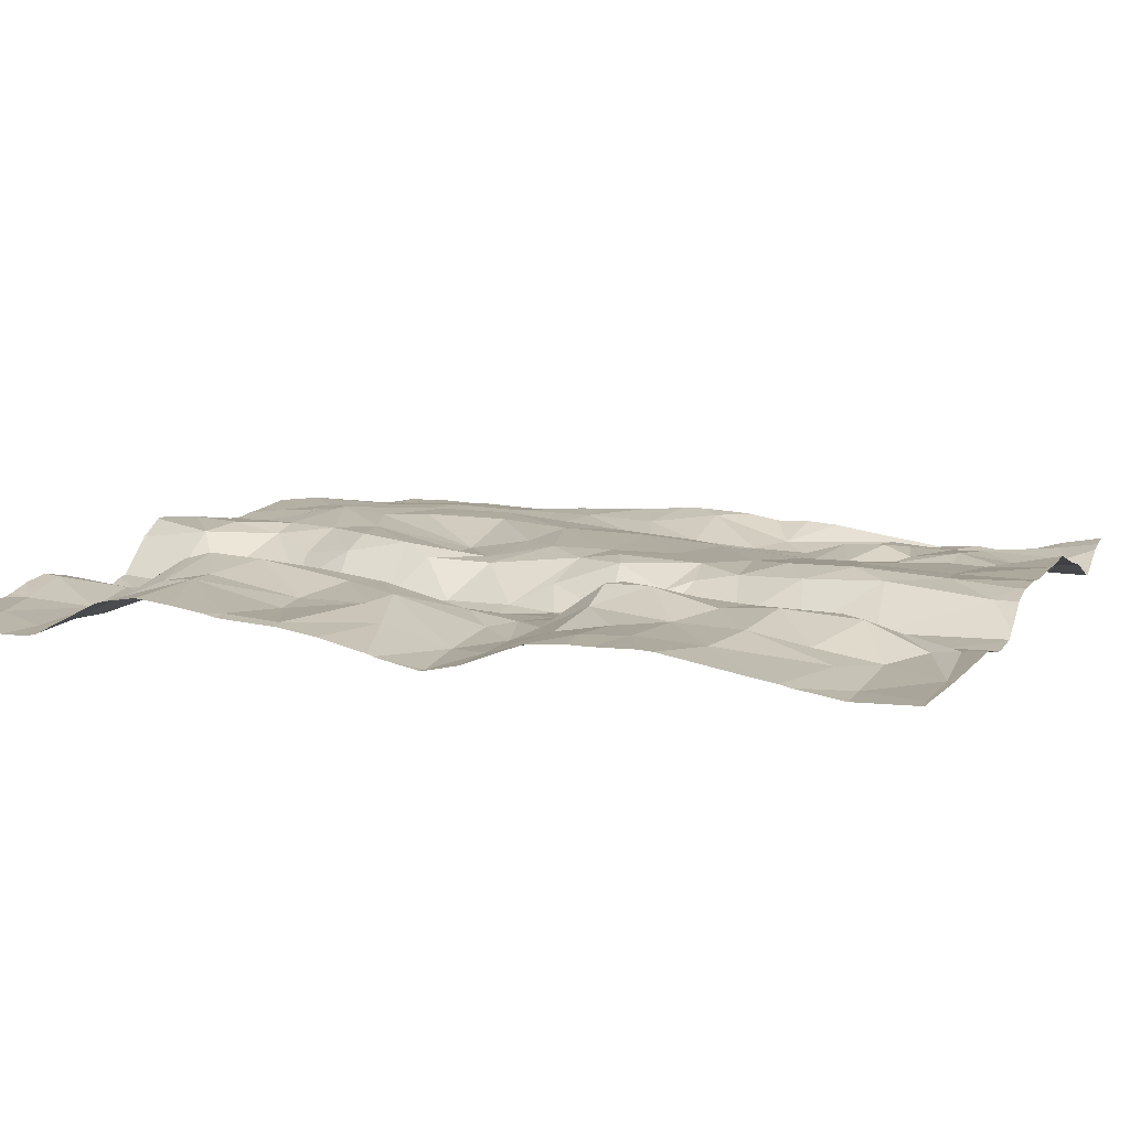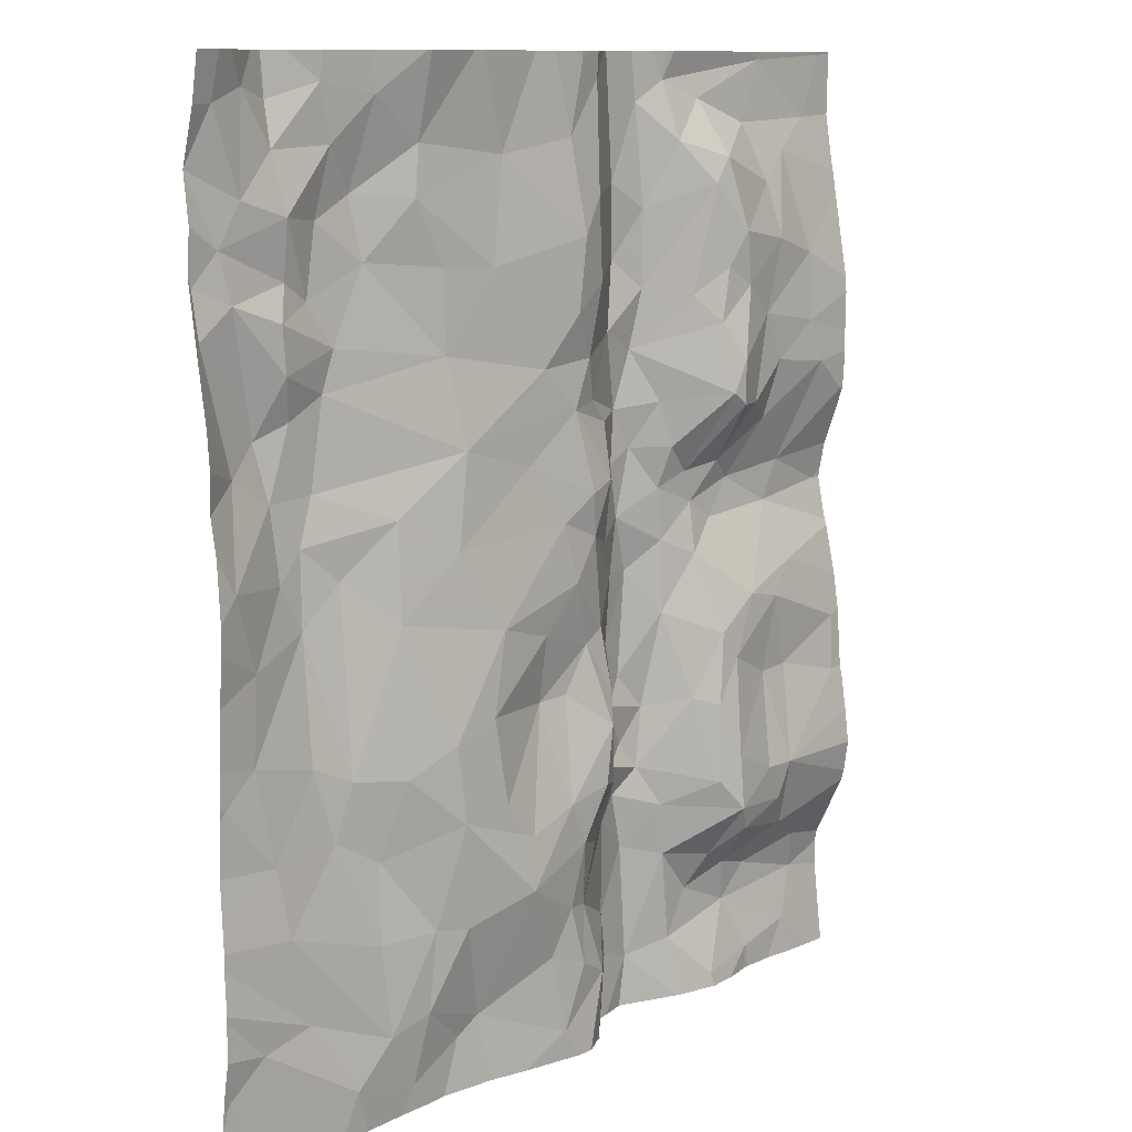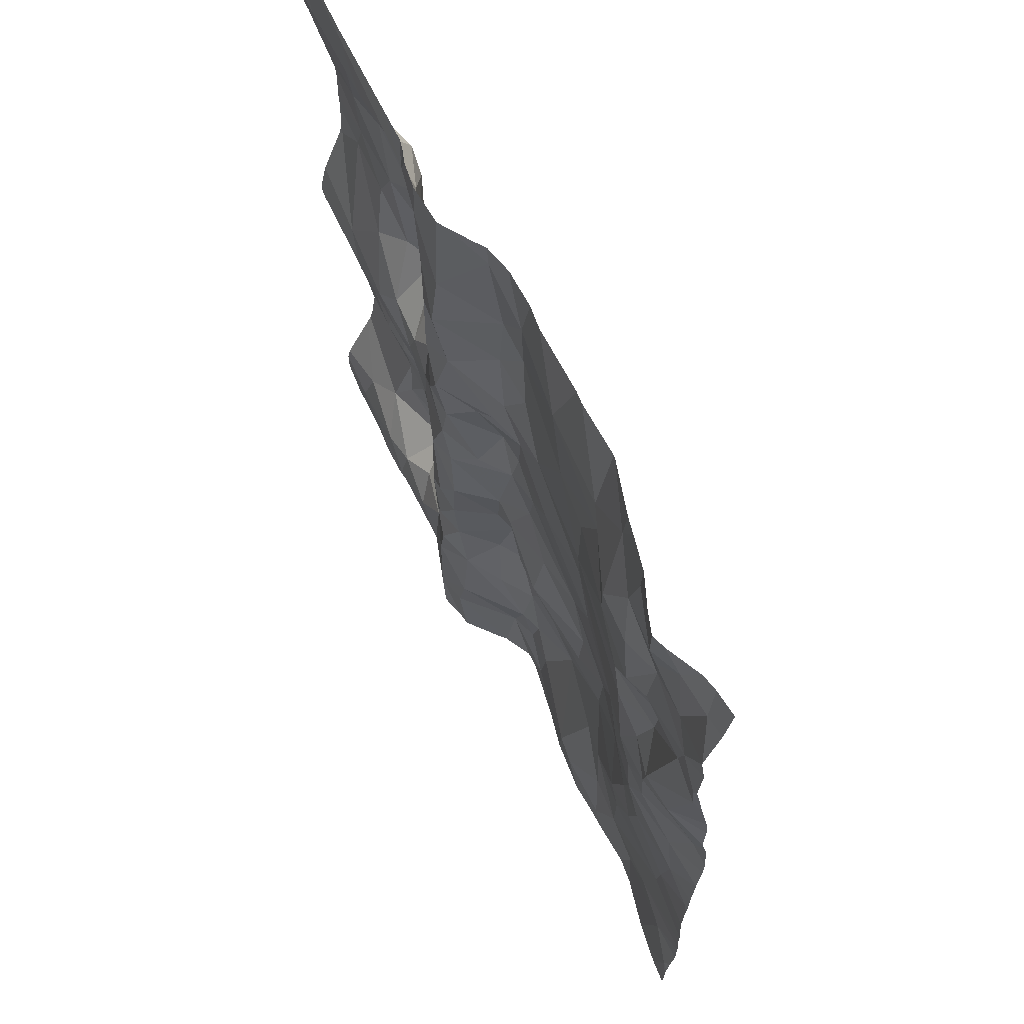
<metadata>
{"format":"obj","ext":"obj","renderer":"f3d","projection":"perspective","resolution":1024,"background":"white","views":[{"elev":8.4,"azim":111.7,"up":"+Z"},{"elev":10.9,"azim":-46.5,"up":"+Y"},{"elev":66.4,"azim":-114.9,"up":"+Y"}]}
</metadata>
<code>
v -51.5 38.15 -1.199
v -51.54 38.47 -1.185
v -51.69 38.26 -1.202
v -52.83 35.41 -1.103
v -53.13 35.35 -1.095
v -53.01 35.1 -1.104
v -52.76 35.73 -1.131
v -51.28 37.96 -1.248
v -51.62 37.72 -1.122
v -52.18 35.69 -1.442
v -52.33 35.48 -1.471
v -52.22 35.32 -1.442
v -53.03 34.39 -1.101
v -53.27 34.48 -1.116
v -53.18 34.02 -1.103
v -53.76 34.25 -1.223
v -53.74 35.96 -1.094
v -53.27 36.33 -1.157
v -53.63 36.43 -1.117
v -52.28 37.24 -1.46
v -52.46 37.16 -1.434
v -52.4 36.85 -1.445
v -52.85 36.83 -1.182
v -52.73 37.14 -1.181
v -52.89 37.08 -1.153
v -53.11 36.94 -1.162
v -51.81 36.57 -1.35
v -52.05 36.67 -1.404
v -52.07 36.25 -1.38
v -53.03 39.03 -1.207
v -52.79 38.71 -1.208
v -52.75 39.35 -1.27
v -52.41 38.33 -1.474
v -52.44 38.76 -1.445
v -54.71 34.1 -1.144
v -55.27 34.44 -1.233
v -52.64 36.75 -1.311
v -50.53 37.45 -1.271
v -50.97 37.04 -1.421
v -52.5 37.93 -1.424
v -52.2 38.16 -1.432
v -53.46 35.24 -1.069
v -53.26 35.94 -1.221
v -53.66 35.46 -1.076
v -54.29 37.09 -1.246
v -54.76 37.26 -1.391
v -54.85 37 -1.376
v -54.46 34.32 -1.158
v -54.19 34.4 -1.154
v -54.14 34.85 -1.143
v -55 36.83 -1.353
v -55.04 37.24 -1.387
v -55.4 36.86 -1.223
v -54.27 34 -1.191
v -54.6 38 -1.38
v -53.91 37.91 -1.27
v -54.39 38.42 -1.379
v -53.83 37.41 -1.203
v -55.28 35.95 -1.25
v -55.48 35.78 -1.238
v -55.18 35.42 -1.225
v -54.86 36.57 -1.355
v -55.24 36.43 -1.268
v -53.91 34.16 -1.229
v -50.84 34.63 -1.361
v -50.79 34.4 -1.415
v -52.48 35.38 -1.402
v -52.47 35.74 -1.426
v -52.01 37.23 -1.354
v -51.86 37.07 -1.387
v -51.72 37.53 -1.124
v -53.06 35.95 -1.216
v -53 37.55 -1.195
v -53.36 37.27 -1.199
v -50.62 39.47 -1.429
v -51.62 37.46 -1.122
v -51.58 37.1 -1.382
v -51.42 37.45 -1.219
v -51.43 36.98 -1.437
v -51.8 36.87 -1.397
v -51.62 36.76 -1.405
v -52.08 36.98 -1.411
v -51.31 35.19 -1.155
v -51.27 35.78 -1.251
v -51.65 35.34 -1.106
v -51.77 38.74 -1.233
v -52.19 38.61 -1.432
v -51.92 38.11 -1.284
v -55.5 38.36 -1.385
v -55.34 38.53 -1.372
v -53.91 36.88 -1.175
v -54.31 36.54 -1.205
v -54.32 35.72 -1.147
v -54.64 35.76 -1.239
v -54.67 37.77 -1.388
v -52.78 37.58 -1.267
v -52.85 37.83 -1.23
v -52.76 38.24 -1.216
v -53 38.08 -1.166
v -52.02 39.33 -1.44
v -50.76 39.1 -1.434
v -55.17 39.31 -1.369
v -54.92 38.35 -1.372
v -54.93 38.68 -1.332
v -51.26 34.53 -1.412
v -55.11 35.03 -1.199
v -54.76 35.45 -1.247
v -54.37 39.27 -1.286
v -54.62 39.02 -1.36
v -54.45 38.77 -1.415
v -55.39 39.24 -1.327
v -52.92 39.44 -1.224
v -52.89 36.22 -1.213
v -53.13 34.74 -1.104
v -52.98 34.72 -1.155
v -52.68 35.37 -1.192
v -52.58 35.07 -1.388
v -53.97 35.42 -1.078
v -54.48 35.29 -1.224
v -53.51 38.95 -1.253
v -51.16 38.4 -1.244
v -51.22 38.74 -1.321
v -52.09 37.5 -1.381
v -50.58 36.87 -1.452
v -51.21 37.33 -1.33
v -51.14 37.67 -1.263
v -52.23 39.21 -1.465
v -51.45 34.33 -1.417
v -52.83 34.29 -1.144
v -52.5 34.23 -1.43
v -52.55 34.51 -1.412
v -53.24 37.79 -1.198
v -51.18 39.44 -1.437
v -51.42 36.29 -1.221
v -51.66 38.89 -1.239
v -51.97 38.99 -1.347
v -51.35 39.08 -1.409
v -51.76 39.23 -1.407
v -52.69 35.91 -1.205
v -52.76 36.29 -1.228
v -51.11 35.2 -1.155
v -51.05 35.79 -1.273
v -50.75 37.64 -1.25
v -54.99 34.53 -1.201
v -55.21 38.77 -1.348
v -52.95 38.5 -1.158
v -54.91 37.65 -1.381
v -55.11 37.57 -1.422
v -52.32 34.85 -1.478
v -51.68 33.94 -1.29
v -51.99 34.22 -1.384
v -54.02 35.86 -1.089
v -53.49 34.95 -1.032
v -53.93 34.82 -1.112
v -52.35 35.9 -1.468
v -52.5 36.12 -1.429
v -52.3 36.52 -1.472
v -52.28 34.16 -1.468
v -55.48 38.09 -1.358
v -55.29 37.4 -1.367
v -52.79 35.03 -1.233
v -54.11 38.74 -1.278
v -54.08 39.03 -1.286
v -52.4 37.47 -1.47
v -52.47 36.54 -1.426
v -54.69 38.65 -1.4
v -54.98 39.25 -1.434
v -54.69 39.34 -1.344
v -54.98 39.01 -1.385
v -50.6 35.68 -1.239
v -50.85 38.3 -1.28
v -51.02 38.91 -1.371
v -52.38 35.18 -1.481
v -51.28 34 -1.355
v -51.71 34.7 -1.303
v -51.58 34.88 -1.12
v -51.64 35.02 -1.084
v -50.9 34.09 -1.372
v -51.79 35.2 -1.145
v -52.08 35.08 -1.362
v -51.92 35.72 -1.252
v -52.64 37.44 -1.313
v -51.18 36.24 -1.236
v -51.59 35.93 -1.191
v -53.04 36.59 -1.147
v -52.05 34.76 -1.376
v -51.81 34.49 -1.404
v -54.96 37.89 -1.317
v -54.62 36.8 -1.334
v -52.8 33.88 -1.195
v -54.51 34.84 -1.182
v -51.18 34.97 -1.186
v -51.06 34.77 -1.275
v -51.07 36.8 -1.434
v -53.59 38.36 -1.232
v -53.93 38.38 -1.271
v -51.76 37.94 -1.19
v -52.27 37.81 -1.464
v -51.71 36.09 -1.203
v -55.27 38.26 -1.355
v -50.59 36.02 -1.264
v -50.85 37.89 -1.254
v -54.75 38.24 -1.403
v -51.77 35.67 -1.164
v -51.49 34.59 -1.381
v -54.88 35.87 -1.273
v -50.97 36.43 -1.303
v -54.99 38.16 -1.311
v -55.48 34.23 -1.272
v -55.52 35.14 -1.24
v -55.52 37.07 -1.216
v -55.52 39.47 -1.271
v -55.52 36.73 -1.194
v -55.52 38.27 -1.357
v -55.52 34.95 -1.237
v -55.52 36.31 -1.219
v -55.52 35.73 -1.242
v -55.52 35.43 -1.254
v -55.52 37.48 -1.248
v -55.52 34.17 -1.273
v -55.52 38.92 -1.394
v -55.52 34.33 -1.254
v -55.52 37.26 -1.254
v -55.52 38.93 -1.394
v -55.52 36.57 -1.197
v -55.52 38.03 -1.321
v -55.52 37.68 -1.265
v -55.52 34.47 -1.228
v -55.52 35.99 -1.233
v -55.52 35.8 -1.235
v -55.52 35.04 -1.235
v -55.52 38.37 -1.374
v -55.52 34.68 -1.229
v -55.52 36.29 -1.219
v -55.52 38.66 -1.361
v -55.52 38.42 -1.38
v -55.52 38.93 -1.393
v -55.52 39.24 -1.31
v -55.52 34.72 -1.225
v -55.52 34.08 -1.278
v -50.51 34.26 -1.412
v -50.51 35.41 -1.198
v -50.51 37.47 -1.27
v -50.51 36.92 -1.44
v -50.51 35.78 -1.255
v -50.51 35 -1.201
v -50.51 36.57 -1.379
v -50.51 39.12 -1.438
v -50.51 39.4 -1.432
v -50.51 34.35 -1.422
v -50.51 34.94 -1.218
v -50.51 37.44 -1.274
v -50.51 36.71 -1.416
v -50.51 35.69 -1.247
v -50.51 38.04 -1.257
v -50.51 36.28 -1.312
v -50.51 38.77 -1.376
v -50.51 38.66 -1.358
v -50.51 36.05 -1.274
v -50.51 35.59 -1.227
v -50.51 36.61 -1.391
v -50.51 38.83 -1.391
v -50.51 37.68 -1.257
v -50.51 34.9 -1.242
v -50.51 37.8 -1.26
v -50.51 36.87 -1.447
v -50.51 34.57 -1.408
v -50.51 34.5 -1.422
v -50.51 39.48 -1.43
v -50.51 37.42 -1.282
v -50.51 37.09 -1.405
v -50.51 38.13 -1.263
v -50.51 35.2 -1.172
v -51.91 33.85 -1.324
v -51.83 33.85 -1.309
v -51.67 33.85 -1.277
v -55.1 33.85 -1.242
v -52.49 33.85 -1.421
v -50.63 33.85 -1.356
v -54.02 33.85 -1.217
v -53.06 33.85 -1.095
v -54.37 33.85 -1.189
v -51.95 33.85 -1.335
v -54.63 33.85 -1.164
v -53.46 33.85 -1.151
v -55.52 33.85 -1.284
v -55.26 33.85 -1.262
v -53.73 33.85 -1.197
v -52.79 33.85 -1.193
v -55.37 33.85 -1.275
v -54.17 33.85 -1.202
v -51.31 33.85 -1.345
v -51.48 33.85 -1.301
v -50.51 33.85 -1.362
v -52.76 33.85 -1.227
v -52.84 33.85 -1.175
v -53.68 33.85 -1.194
v -52.33 33.85 -1.47
v -51.25 33.85 -1.357
v -50.77 33.85 -1.356
v -55.43 33.85 -1.279
v -51.05 33.85 -1.366
v -52.97 33.85 -1.1
v -54.8 33.85 -1.179
v -52.56 33.85 -1.409
v -52.81 33.85 -1.19
v -50.85 33.85 -1.356
v -52.89 39.49 -1.232
v -52.92 39.49 -1.224
v -51.29 39.49 -1.427
v -54.09 39.49 -1.197
v -51.96 39.49 -1.413
v -54.86 39.49 -1.4
v -54.99 39.49 -1.441
v -54.06 39.49 -1.193
v -55.37 39.49 -1.288
v -54.49 39.49 -1.292
v -51.74 39.49 -1.417
v -52.74 39.49 -1.271
v -54.39 39.49 -1.275
v -53.28 39.49 -1.226
v -55.41 39.49 -1.281
v -50.51 39.49 -1.428
v -55.52 39.49 -1.268
v -52.46 39.49 -1.446
v -55.27 39.49 -1.312
v -55.07 39.49 -1.413
v -53.74 39.49 -1.213
v -50.66 39.49 -1.427
v -52.49 39.49 -1.444
v -51.17 39.49 -1.43
v -52.1 39.49 -1.448
v -52.26 39.49 -1.467
v -55.5 39.49 -1.27
v -50.62 39.49 -1.426
v -52.01 39.49 -1.421
v -50.51 39.49 -1.428
v -52.55 39.49 -1.408
v -52.68 39.49 -1.314
v -53.14 39.49 -1.213
v -53.67 39.49 -1.208
v -52.97 39.49 -1.223
v -54.68 39.49 -1.331
g obj_0
f 111 102 326
f 111 145 102
f 111 237 145
f 238 111 316
f 237 111 238
f 326 316 111
f 102 327 326
f 102 167 314
f 145 169 102
f 169 167 102
f 314 327 102
f 90 145 224
f 104 169 145
f 145 90 104
f 237 224 145
f 238 322 212
f 316 322 238
f 167 168 313
f 168 167 169
f 313 314 167
f 104 109 169
f 109 168 169
f 200 90 89
f 103 104 90
f 200 103 90
f 235 90 221
f 224 221 90
f 236 89 90
f 236 90 235
f 104 166 109
f 104 103 203
f 203 166 104
f 322 334 212
f 168 343 313
f 168 108 317
f 109 108 168
f 317 343 168
f 108 109 110
f 166 110 109
f 200 89 159
f 159 148 200
f 208 103 200
f 200 148 188
f 200 188 208
f 89 236 232
f 89 232 214
f 226 159 89
f 226 89 214
f 103 208 203
f 166 57 110
f 203 57 166
f 55 203 208
f 203 55 57
f 163 315 108
f 163 108 110
f 317 108 320
f 320 108 311
f 315 311 108
f 110 162 163
f 110 57 162
f 159 226 160
f 159 160 148
f 148 160 52
f 188 148 147
f 147 148 52
f 208 188 55
f 147 95 188
f 55 188 95
f 196 162 57
f 55 56 57
f 57 56 196
f 55 95 56
f 162 120 163
f 315 163 328
f 328 163 120
f 162 195 120
f 195 162 196
f 226 227 160
f 53 52 160
f 219 160 227
f 223 160 219
f 211 53 160
f 211 160 223
f 51 52 53
f 147 52 46
f 47 52 51
f 46 52 47
f 46 95 147
f 46 58 95
f 56 95 58
f 195 196 56
f 58 132 56
f 132 195 56
f 120 30 340
f 146 120 195
f 146 30 120
f 328 120 341
f 341 120 321
f 340 321 120
f 99 146 195
f 195 132 99
f 53 211 213
f 53 213 63
f 53 63 51
f 62 51 63
f 51 62 47
f 45 46 47
f 46 45 58
f 62 189 47
f 45 47 189
f 45 91 58
f 30 112 342
f 146 31 30
f 30 32 112
f 30 31 32
f 342 340 30
f 213 225 63
f 63 225 216
f 59 63 216
f 59 62 63
f 59 206 62
f 189 62 94
f 206 94 62
f 92 45 189
f 91 45 92
f 94 92 189
f 19 91 92
f 112 308 309
f 342 112 309
f 308 112 32
f 31 34 32
f 32 339 319
f 308 32 319
f 339 32 338
f 338 32 34
f 59 234 229
f 59 229 60
f 59 60 61
f 61 206 59
f 216 234 59
f 61 107 206
f 94 206 107
f 93 92 94
f 94 107 119
f 94 119 93
f 152 92 93
f 92 152 19
f 34 127 325
f 338 34 330
f 325 330 34
f 229 230 60
f 61 60 217
f 217 60 230
f 61 106 107
f 217 218 61
f 210 61 218
f 231 106 61
f 231 61 210
f 191 107 106
f 119 107 191
f 118 93 119
f 93 118 152
f 119 191 50
f 118 119 50
f 127 333 325
f 333 127 100
f 106 144 48
f 191 106 48
f 215 144 106
f 215 106 231
f 50 191 48
f 118 50 154
f 118 154 153
f 48 49 50
f 50 49 154
f 333 100 332
f 100 312 336
f 332 100 336
f 312 100 318
f 318 100 133
f 36 35 144
f 48 144 35
f 239 144 215
f 233 36 144
f 233 144 239
f 48 35 54
f 54 49 48
f 153 154 16
f 16 154 49
f 14 153 16
f 64 49 54
f 49 64 16
f 318 133 310
f 133 75 329
f 310 133 331
f 329 331 133
f 35 36 277
f 209 287 36
f 228 36 233
f 222 209 36
f 222 36 228
f 287 277 36
f 277 304 35
f 284 35 304
f 282 54 35
f 282 35 284
f 54 282 291
f 280 64 54
f 280 54 291
f 16 15 14
f 15 16 297
f 297 16 64
f 297 64 288
f 288 64 280
f 75 269 323
f 329 75 335
f 323 335 75
f 209 222 220
f 209 240 301
f 209 290 287
f 240 209 220
f 301 290 209
f 15 285 281
f 297 285 15
f 269 337 323
f 240 286 301
f 65 267 264
f 65 66 268
f 65 264 193
f 66 65 105
f 193 105 65
f 268 267 65
f 66 178 241
f 66 105 128
f 178 66 128
f 268 66 250
f 241 250 66
f 264 251 193
f 192 193 141
f 193 192 176
f 193 205 105
f 205 193 176
f 246 141 193
f 246 193 251
f 205 128 105
f 178 302 307
f 178 128 174
f 174 299 178
f 241 178 279
f 300 178 307
f 299 302 178
f 279 178 300
f 205 187 128
f 128 150 174
f 187 151 128
f 128 151 150
f 192 141 83
f 176 192 177
f 83 177 192
f 141 242 170
f 141 170 142
f 84 141 142
f 83 141 84
f 273 141 246
f 242 141 273
f 175 176 177
f 176 175 205
f 187 205 175
f 174 292 299
f 174 150 276
f 174 293 292
f 276 293 174
f 279 294 241
f 187 175 186
f 151 187 186
f 150 275 276
f 275 150 151
f 151 186 158
f 275 151 274
f 274 151 158
f 83 85 177
f 83 84 85
f 186 175 177
f 177 85 179
f 186 177 180
f 177 179 180
f 242 260 170
f 201 170 245
f 142 170 201
f 254 170 260
f 245 170 254
f 201 183 142
f 142 183 84
f 183 184 84
f 84 184 85
f 180 149 186
f 186 149 158
f 149 131 158
f 158 298 283
f 130 158 131
f 158 130 305
f 274 158 283
f 298 158 278
f 305 278 158
f 204 179 85
f 204 85 184
f 179 204 181
f 179 12 180
f 12 179 181
f 149 180 173
f 173 180 12
f 207 183 201
f 245 259 201
f 256 207 201
f 256 201 259
f 183 207 134
f 183 134 184
f 134 199 184
f 199 204 184
f 149 173 117
f 131 149 117
f 131 117 115
f 129 130 131
f 115 129 131
f 130 190 295
f 130 129 190
f 295 305 130
f 199 181 204
f 29 181 199
f 10 12 181
f 181 29 10
f 173 12 67
f 10 11 12
f 67 12 11
f 67 117 173
f 207 247 194
f 194 134 207
f 247 207 256
f 81 134 194
f 134 81 27
f 134 27 199
f 29 199 27
f 67 116 117
f 161 117 116
f 115 117 161
f 115 13 129
f 161 6 115
f 115 114 13
f 114 115 6
f 13 15 129
f 129 15 281
f 296 190 129
f 296 129 303
f 281 303 129
f 190 289 295
f 190 306 289
f 306 190 296
f 27 28 29
f 157 29 28
f 29 155 10
f 29 157 155
f 11 10 68
f 68 10 155
f 67 11 68
f 7 116 67
f 68 7 67
f 247 261 194
f 194 261 124
f 39 194 124
f 79 81 194
f 194 39 79
f 79 80 81
f 27 81 80
f 28 27 80
f 116 7 4
f 116 6 161
f 116 4 6
f 13 14 15
f 14 13 114
f 4 5 6
f 114 6 153
f 153 6 5
f 153 14 114
f 82 28 80
f 22 28 82
f 22 157 28
f 157 22 165
f 157 156 155
f 157 165 156
f 155 156 68
f 7 68 139
f 156 139 68
f 5 4 7
f 139 113 7
f 72 5 7
f 7 113 72
f 261 253 124
f 266 124 253
f 244 124 266
f 271 39 124
f 271 124 244
f 39 271 38
f 38 143 39
f 39 143 125
f 39 125 79
f 79 77 80
f 77 79 125
f 80 77 70
f 70 82 80
f 72 43 5
f 153 5 42
f 42 5 43
f 118 153 42
f 70 69 82
f 82 20 22
f 20 82 69
f 20 21 22
f 22 37 165
f 22 21 37
f 156 165 140
f 37 23 165
f 165 23 140
f 140 139 156
f 113 139 140
f 113 43 72
f 113 140 185
f 18 43 113
f 113 185 18
f 271 270 38
f 38 252 243
f 143 38 243
f 252 38 270
f 202 126 143
f 125 143 126
f 243 263 143
f 265 202 143
f 265 143 263
f 78 125 126
f 125 78 77
f 70 77 76
f 77 78 76
f 70 76 71
f 69 70 71
f 42 43 44
f 17 43 18
f 44 43 17
f 118 42 44
f 44 152 118
f 123 69 71
f 123 20 69
f 21 20 164
f 20 123 164
f 164 182 21
f 24 37 21
f 182 24 21
f 24 23 37
f 185 140 23
f 23 24 25
f 26 185 23
f 26 23 25
f 185 26 19
f 18 185 19
f 17 18 19
f 126 202 8
f 202 171 8
f 255 202 265
f 272 171 202
f 272 202 255
f 8 78 126
f 9 78 8
f 76 78 9
f 76 9 71
f 197 71 9
f 71 197 198
f 123 71 198
f 17 152 44
f 19 152 17
f 198 164 123
f 164 96 182
f 40 164 198
f 164 40 96
f 73 182 96
f 73 24 182
f 73 25 24
f 74 26 25
f 25 73 74
f 91 19 26
f 91 26 74
f 8 171 121
f 8 121 1
f 8 1 9
f 171 272 258
f 171 258 172
f 121 171 172
f 1 197 9
f 1 3 197
f 197 3 88
f 88 198 197
f 41 198 88
f 198 41 40
f 96 40 97
f 97 73 96
f 33 40 41
f 98 97 40
f 98 40 33
f 132 73 97
f 73 58 74
f 132 58 73
f 58 91 74
f 122 121 172
f 2 1 121
f 121 122 2
f 1 2 3
f 258 257 172
f 172 257 101
f 172 101 137
f 137 122 172
f 2 86 3
f 88 3 86
f 41 88 86
f 41 86 87
f 33 41 87
f 98 99 97
f 99 132 97
f 33 87 34
f 33 34 31
f 31 98 33
f 98 146 99
f 98 31 146
f 135 122 137
f 135 2 122
f 2 135 86
f 257 262 101
f 101 262 248
f 133 137 101
f 133 101 75
f 249 75 101
f 249 101 248
f 138 137 133
f 135 137 138
f 135 136 86
f 87 86 136
f 127 87 136
f 34 87 127
f 136 135 138
f 133 100 138
f 269 75 249
f 138 100 136
f 100 127 136
f 212 334 324

</code>
